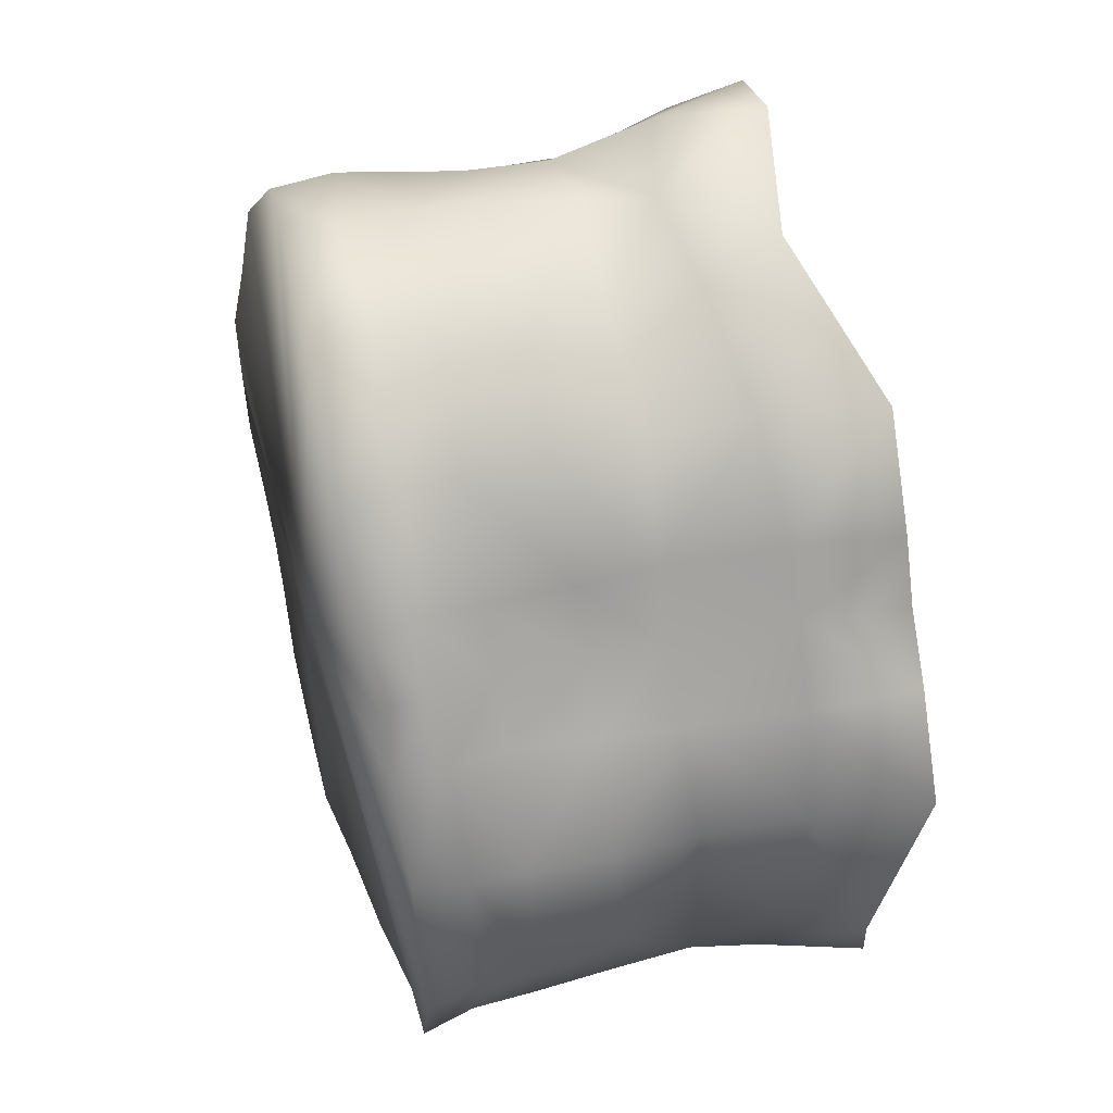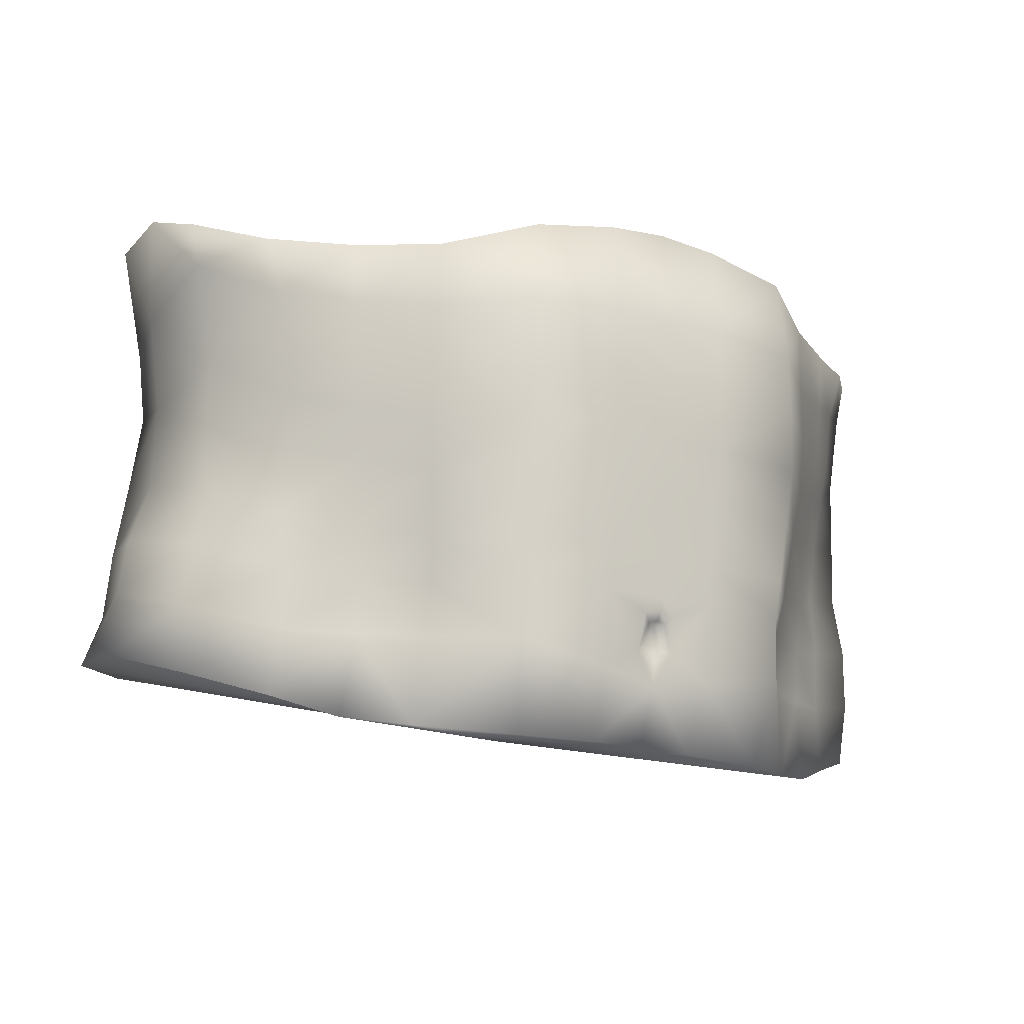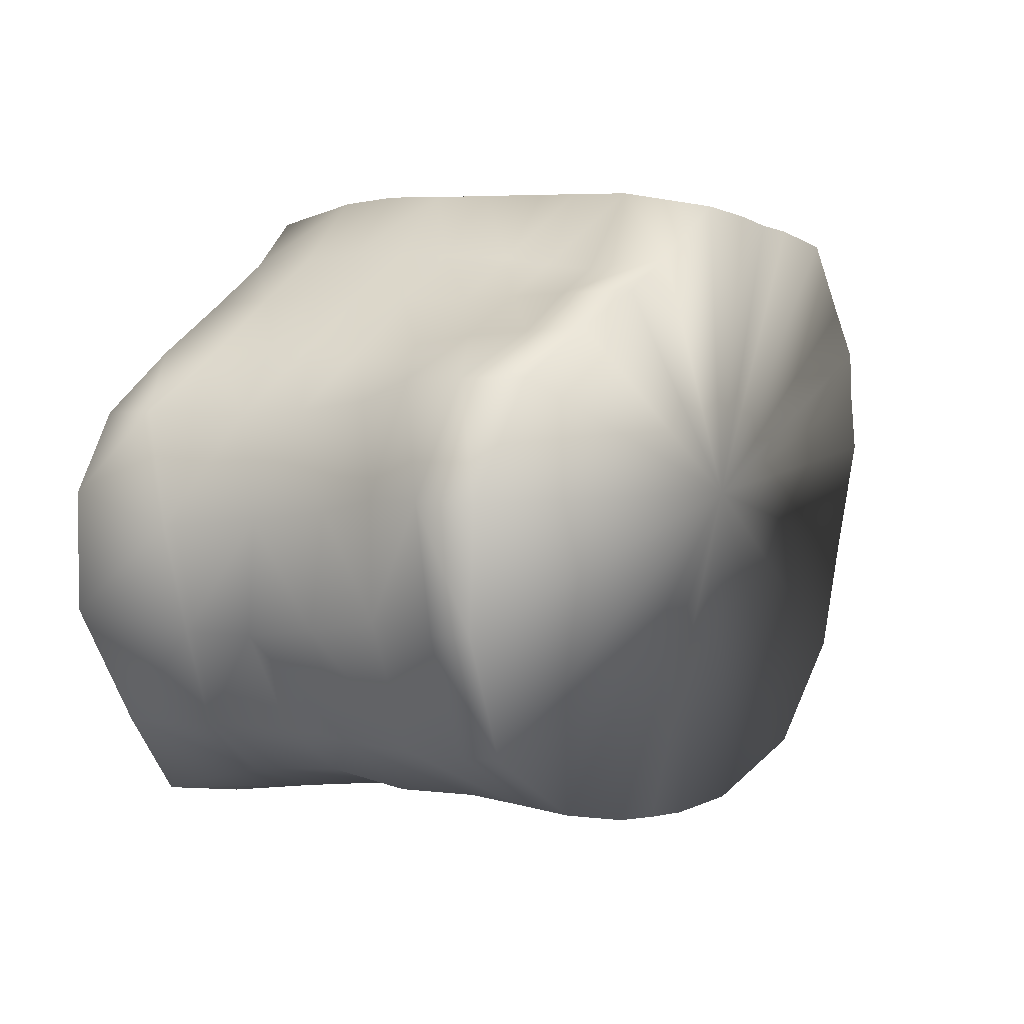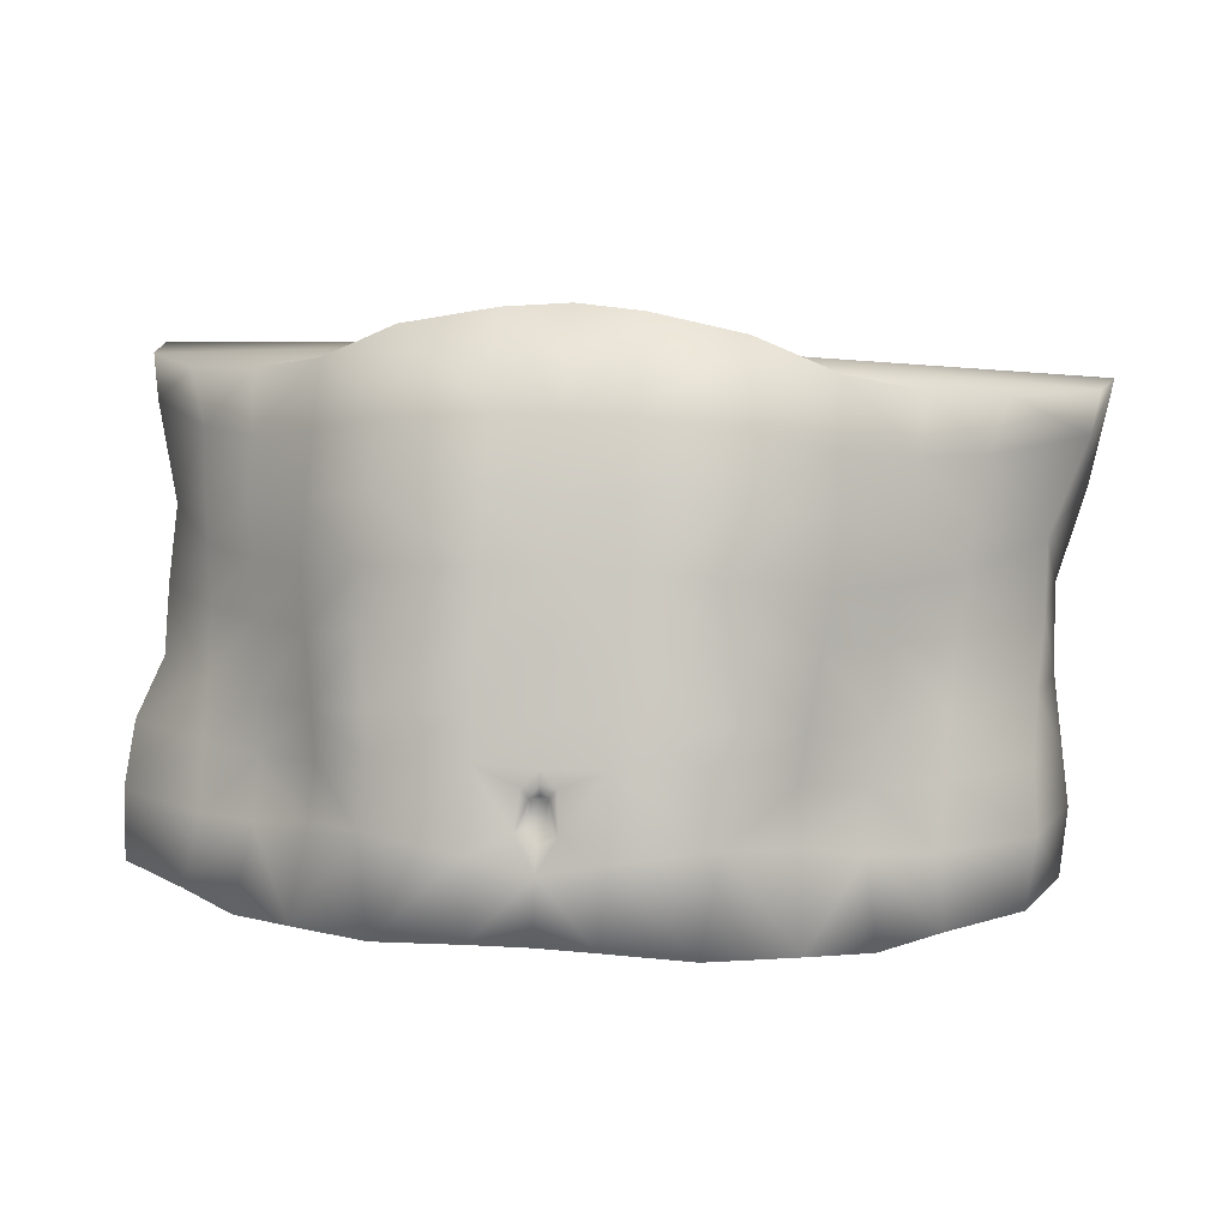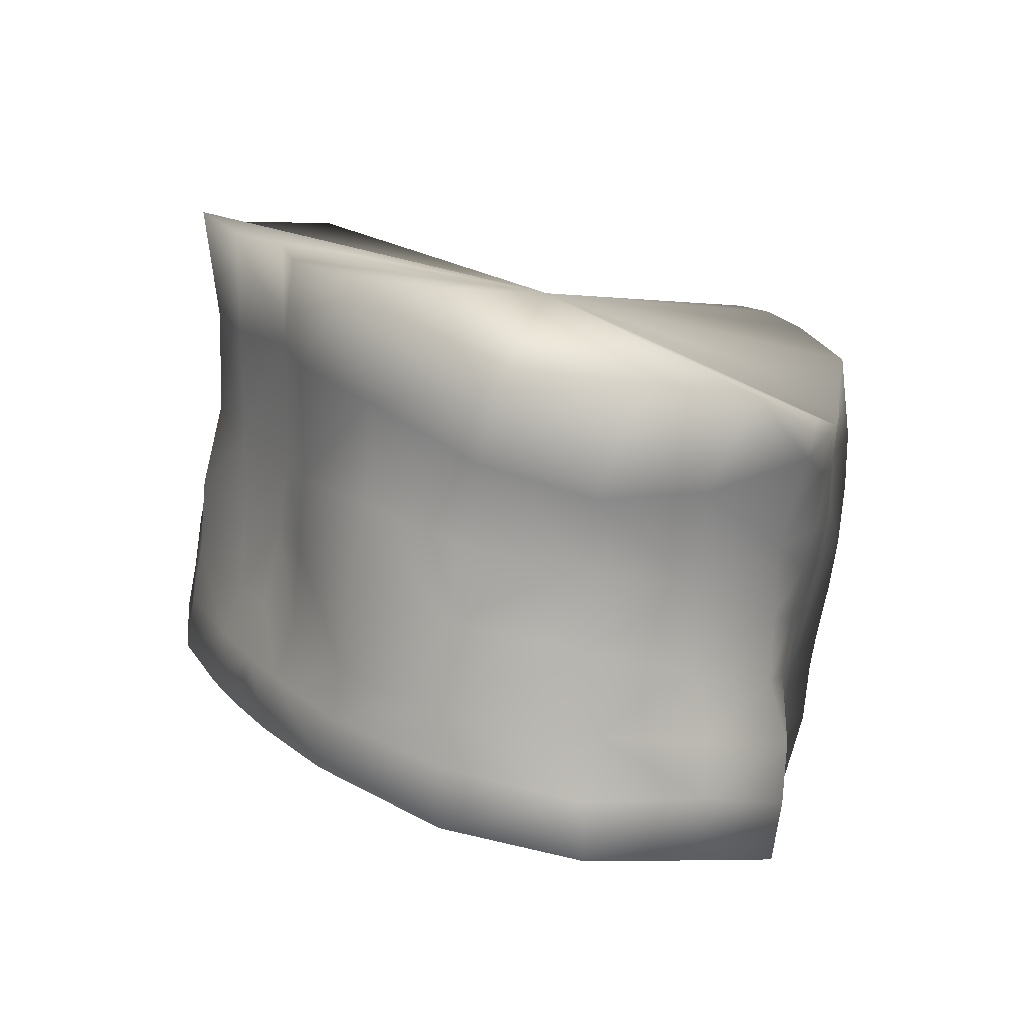
<metadata>
{"format":"obj","ext":"obj","renderer":"f3d","projection":"perspective","resolution":1024,"background":"white","views":[{"elev":-67.3,"azim":99.2,"up":"+Z"},{"elev":-20.0,"azim":-36.4,"up":"+Y"},{"elev":-10.3,"azim":-59.2,"up":"+Z"},{"elev":79.2,"azim":4.4,"up":"+Z"},{"elev":17.8,"azim":-124.1,"up":"+Y"}]}
</metadata>
<code>
v -0.08945 0.2081 0.07378
v -0.001898 0.2365 0.02443
v -0.1095 0.2123 0.05437
v -0.1258 0.2312 0.009965
v -0.1182 0.2358 -0.02424
v -0.09229 0.2361 -0.05508
v -0.06999 0.2074 0.09123
v -0.04906 0.212 0.1113
v -0.0233 0.2172 0.1152
v -0.005018 0.2192 0.1166
v -0.124 0.2211 0.03386
v 0.03921 0.2132 0.1202
v 0.01319 0.2177 0.1189
v 0.06372 0.2093 0.1046
v 0.1376 0.2263 0.04977
v 0.1098 0.2153 0.07634
v 0.08628 0.2106 0.09138
v 0.1439 0.2408 -0.007339
v 0.1448 0.2365 0.02711
v 0.1148 0.239 -0.03434
v -0.04386 0.2592 -0.07287
v -0.008394 0.2596 -0.07186
v 0.01316 0.2597 -0.0637
v 0.07087 0.2608 -0.06139
v 0.03591 0.2603 -0.06742
v -0.04024 0.1112 -0.08568
v 0.005274 0.0803 0.01664
v -0.08785 0.1063 -0.07277
v -0.00579 0.1115 -0.08569
v -0.116 0.09856 -0.04142
v -0.1241 0.0924 -0.006426
v 0.01516 0.1114 -0.08378
v 0.1368 0.09584 0.02002
v 0.1357 0.1022 -0.01597
v 0.1139 0.1091 -0.05257
v 0.06984 0.1127 -0.07466
v 0.03607 0.1121 -0.08149
v -0.09818 0.0725 0.04603
v -0.08254 0.06563 0.05954
v -0.06607 0.06286 0.0733
v -0.04367 0.05918 0.09391
v -0.1173 0.08011 0.02867
v -0.019 0.05998 0.09762
v -0.002863 0.06036 0.09912
v 0.06407 0.06402 0.08691
v 0.08295 0.06725 0.07666
v 0.01291 0.06013 0.1013
v 0.1232 0.08288 0.05317
v 0.101 0.07462 0.06647
v 0.03799 0.05973 0.1026
v -0.07918 0.08987 0.06299
v -0.06348 0.08955 0.07404
v -0.0216 0.08067 0.1047
v -0.003522 0.07734 0.1058
v -0.08324 0.1428 0.06752
v -0.08105 0.1222 0.06535
v -0.06793 0.1374 0.0845
v -0.06483 0.1178 0.08128
v -0.02303 0.1336 0.1136
v -0.02188 0.1154 0.1106
v -0.004926 0.1337 0.1156
v -0.004616 0.1156 0.1125
v -0.1195 0.09953 0.03023
v -0.09566 0.09231 0.04825
v -0.05156 0.1331 0.1074
v -0.04846 0.1148 0.1056
v -0.04835 0.08552 0.1012
v -0.1135 0.1796 0.03036
v -0.1187 0.2035 -0.001621
v -0.1142 0.1739 -0.002029
v -0.1067 0.2035 -0.03185
v -0.1215 0.2082 0.03325
v -0.1042 0.196 0.05446
v -0.102 0.1773 0.05425
v -0.08749 0.1728 0.07223
v -0.08839 0.1905 0.07265
v -0.07941 0.1066 0.0643
v -0.09643 0.1111 0.04916
v -0.09683 0.1291 0.04841
v -0.07035 0.1881 0.08975
v -0.0508 0.1863 0.1138
v -0.02356 0.1886 0.1186
v -0.005343 0.1887 0.1198
v -0.0237 0.1505 0.1157
v -0.00511 0.1506 0.1175
v -0.02323 0.1692 0.1183
v -0.005311 0.169 0.1195
v -0.05315 0.15 0.1094
v -0.05161 0.1686 0.1128
v -0.07032 0.1528 0.08646
v -0.07067 0.1698 0.08897
v -0.08551 0.1578 0.06983
v -0.1136 0.1577 0.02906
v -0.1125 0.1369 0.0296
v -0.09814 0.1479 0.04972
v -0.06287 0.1047 0.07776
v -0.02148 0.1032 0.1088
v -0.003997 0.1029 0.1111
v -0.04736 0.1034 0.1042
v -0.003543 0.08894 0.1061
v -0.003592 0.0958 0.1067
v -0.006095 0.0897 0.1056
v -0.005978 0.09543 0.1061
v -0.1002 0.1647 0.05215
v -0.1181 0.1182 0.03261
v 0.07896 0.09158 0.07941
v 0.06133 0.09086 0.08712
v 0.01392 0.0811 0.1087
v 0.08142 0.1451 0.08399
v 0.06303 0.1393 0.09762
v 0.08028 0.1241 0.08202
v 0.0612 0.1192 0.09443
v 0.01321 0.1341 0.1173
v 0.01268 0.1158 0.1141
v 0.09806 0.09451 0.06819
v 0.1251 0.1025 0.05518
v 0.04241 0.1344 0.1168
v 0.04037 0.1156 0.115
v 0.04117 0.08621 0.1107
v 0.1244 0.183 0.05418
v 0.1315 0.1774 0.02258
v 0.141 0.2088 0.01333
v 0.1243 0.2067 -0.008719
v 0.1025 0.1801 0.07473
v 0.1046 0.199 0.07538
v 0.1354 0.2135 0.04826
v 0.08546 0.193 0.09006
v 0.08466 0.1752 0.08946
v 0.09855 0.1319 0.06798
v 0.09863 0.1134 0.06922
v 0.07889 0.1084 0.0807
v 0.06436 0.19 0.1033
v 0.04042 0.1876 0.1229
v 0.01276 0.1891 0.1222
v 0.01347 0.151 0.1194
v 0.01249 0.1697 0.1219
v 0.04357 0.1514 0.1191
v 0.0414 0.1699 0.1221
v 0.06498 0.1547 0.1
v 0.06483 0.1717 0.1025
v 0.08318 0.1602 0.08673
v 0.1247 0.1611 0.05292
v 0.09957 0.1507 0.06952
v 0.1236 0.1403 0.05323
v 0.05996 0.1061 0.09061
v 0.01316 0.1034 0.1128
v 0.03958 0.1042 0.1135
v -0.001591 0.09543 0.1068
v -0.001419 0.08957 0.1066
v 0.1011 0.1675 0.07231
v 0.1232 0.1212 0.05722
v -0.08358 0.2126 -0.05655
v -0.04567 0.2235 -0.0682
v -0.01033 0.2276 -0.0714
v 0.01318 0.2285 -0.06395
v -0.08287 0.1406 -0.06811
v -0.07876 0.1652 -0.06411
v -0.04374 0.1424 -0.07882
v -0.04402 0.1676 -0.07631
v -0.008406 0.1694 -0.07279
v 0.01352 0.1697 -0.0675
v -0.00709 0.1432 -0.07512
v 0.01414 0.1435 -0.07359
v -0.1108 0.1145 -0.03922
v -0.1236 0.1116 -0.003802
v -0.1067 0.1584 -0.03452
v -0.111 0.134 -0.03426
v -0.1152 0.1482 -0.002049
v -0.1219 0.1279 -0.0017
v -0.0451 0.1926 -0.06928
v -0.07885 0.1869 -0.0579
v 0.01319 0.1908 -0.06412
v -0.009886 0.1918 -0.07147
v -0.1032 0.1831 -0.0339
v -0.08354 0.1236 -0.07059
v -0.04362 0.127 -0.08203
v -0.006962 0.1275 -0.08128
v 0.01476 0.1276 -0.07975
v 0.0717 0.2252 -0.05644
v 0.1065 0.2153 -0.03751
v 0.03771 0.2283 -0.0666
v 0.07169 0.1692 -0.06473
v 0.1033 0.1678 -0.04588
v 0.0719 0.1441 -0.06724
v 0.1081 0.1433 -0.04899
v 0.03608 0.17 -0.06833
v 0.03525 0.1438 -0.07088
v 0.1323 0.118 -0.01461
v 0.138 0.115 0.02272
v 0.1311 0.1374 -0.01002
v 0.1306 0.1617 -0.01074
v 0.1352 0.1315 0.02404
v 0.1324 0.1517 0.02275
v 0.1021 0.1895 -0.03978
v 0.07135 0.1942 -0.05763
v 0.03728 0.1924 -0.06675
v 0.1271 0.1863 -0.01084
v 0.1093 0.1263 -0.05129
v 0.07242 0.1286 -0.07042
v 0.03634 0.1281 -0.07693
v -0.009345 0.08712 0.1063
v -0.003607 0.08432 0.1066
v -0.008564 0.09819 0.1093
v -0.00392 0.09919 0.1102
v 0.000329 0.09811 0.1107
v 0.001536 0.08697 0.1079
v -0.007414 0.08865 0.1056
v -0.003552 0.0869 0.1061
v -0.006404 0.09584 0.1078
v -0.003791 0.09662 0.1091
v -0.00135 0.09593 0.1091
v -7.153e-05 0.08841 0.107
f 1 2 3
f 4 2 5
f 5 2 6
f 2 1 7
f 8 2 7
f 9 2 8
f 10 2 9
f 11 2 4
f 3 2 11
f 12 2 13
f 13 2 10
f 14 2 12
f 15 2 16
f 16 2 17
f 17 2 14
f 18 2 19
f 20 2 18
f 19 2 15
f 6 2 21
f 22 2 23
f 21 2 22
f 24 2 20
f 23 2 25
f 25 2 24
f 26 27 28
f 29 27 26
f 28 27 30
f 30 27 31
f 32 27 29
f 33 27 34
f 34 27 35
f 35 27 36
f 36 27 37
f 37 27 32
f 38 27 39
f 40 27 41
f 31 27 42
f 42 27 38
f 41 27 43
f 39 27 40
f 43 27 44
f 45 27 46
f 44 27 47
f 48 27 33
f 49 27 48
f 47 27 50
f 50 27 45
f 46 27 49
f 39 40 51
f 40 52 51
f 53 43 54
f 43 44 54
f 55 56 57
f 56 58 57
f 59 60 61
f 60 62 61
f 63 42 64
f 42 38 64
f 65 66 59
f 66 60 59
f 67 41 53
f 41 43 53
f 68 69 70
f 69 71 70
f 72 68 73
f 68 74 73
f 57 58 65
f 58 66 65
f 52 40 67
f 40 41 67
f 75 76 74
f 76 73 74
f 77 56 78
f 56 79 78
f 64 38 51
f 38 39 51
f 80 7 76
f 7 1 76
f 80 81 7
f 81 8 7
f 81 82 8
f 82 9 8
f 82 83 9
f 83 10 9
f 84 85 86
f 85 87 86
f 88 84 89
f 84 86 89
f 90 88 91
f 88 89 91
f 75 92 91
f 92 90 91
f 93 94 95
f 94 79 95
f 56 77 58
f 77 96 58
f 60 97 62
f 97 98 62
f 66 99 60
f 99 97 60
f 96 99 58
f 99 66 58
f 96 77 52
f 77 51 52
f 100 101 102
f 101 103 102
f 53 97 67
f 97 99 67
f 99 96 67
f 96 52 67
f 51 77 64
f 77 78 64
f 84 59 85
f 59 61 85
f 87 83 86
f 83 82 86
f 88 65 84
f 65 59 84
f 82 81 86
f 81 89 86
f 90 57 88
f 57 65 88
f 81 80 89
f 80 91 89
f 92 55 90
f 55 57 90
f 91 80 75
f 80 76 75
f 104 95 92
f 95 55 92
f 72 69 68
f 72 4 69
f 4 5 69
f 69 5 71
f 5 6 71
f 73 1 3
f 76 1 73
f 74 104 75
f 104 92 75
f 68 104 74
f 95 79 55
f 79 56 55
f 105 63 78
f 63 64 78
f 4 72 11
f 73 3 72
f 3 11 72
f 68 70 93
f 95 104 93
f 104 68 93
f 94 105 79
f 105 78 79
f 46 106 45
f 106 107 45
f 44 47 54
f 47 108 54
f 109 110 111
f 110 112 111
f 113 61 114
f 61 62 114
f 49 48 115
f 48 116 115
f 117 113 118
f 113 114 118
f 47 50 108
f 50 119 108
f 120 121 122
f 121 123 122
f 124 120 125
f 120 126 125
f 110 117 112
f 117 118 112
f 50 45 119
f 45 107 119
f 125 127 124
f 127 128 124
f 129 111 130
f 111 131 130
f 46 49 106
f 49 115 106
f 17 14 127
f 14 132 127
f 132 14 133
f 14 12 133
f 133 12 134
f 12 13 134
f 134 13 83
f 13 10 83
f 135 136 85
f 136 87 85
f 137 138 135
f 138 136 135
f 139 140 137
f 140 138 137
f 139 141 140
f 141 128 140
f 142 143 144
f 143 129 144
f 145 131 112
f 131 111 112
f 146 114 98
f 114 62 98
f 146 147 114
f 147 118 114
f 145 112 147
f 112 118 147
f 145 107 131
f 107 106 131
f 148 101 149
f 101 100 149
f 147 146 119
f 146 108 119
f 147 119 145
f 119 107 145
f 106 115 131
f 115 130 131
f 61 113 85
f 113 135 85
f 87 136 83
f 136 134 83
f 113 117 135
f 117 137 135
f 134 136 133
f 136 138 133
f 117 110 137
f 110 139 137
f 133 138 132
f 138 140 132
f 110 109 139
f 109 141 139
f 127 132 128
f 132 140 128
f 109 143 141
f 143 150 141
f 126 120 122
f 18 19 122
f 19 126 122
f 20 18 123
f 18 122 123
f 127 125 17
f 125 16 17
f 141 150 128
f 150 124 128
f 120 124 150
f 143 109 129
f 109 111 129
f 115 116 130
f 116 151 130
f 19 15 126
f 15 16 126
f 16 125 126
f 120 142 121
f 143 142 150
f 142 120 150
f 130 151 129
f 151 144 129
f 152 6 153
f 6 21 153
f 154 22 155
f 22 23 155
f 156 157 158
f 157 159 158
f 160 161 162
f 161 163 162
f 164 30 165
f 30 31 165
f 165 31 63
f 31 42 63
f 157 156 166
f 156 167 166
f 166 167 168
f 167 169 168
f 152 71 6
f 159 160 158
f 160 162 158
f 153 21 154
f 21 22 154
f 153 170 152
f 170 171 152
f 172 173 155
f 173 154 155
f 171 174 152
f 174 71 152
f 154 173 153
f 173 170 153
f 174 166 70
f 166 168 70
f 171 157 174
f 157 166 174
f 171 170 157
f 170 159 157
f 170 173 159
f 173 160 159
f 173 172 160
f 172 161 160
f 94 93 168
f 93 70 168
f 169 165 105
f 165 63 105
f 164 165 167
f 165 169 167
f 175 164 156
f 164 167 156
f 175 156 176
f 156 158 176
f 176 158 177
f 158 162 177
f 162 163 177
f 163 178 177
f 175 28 164
f 28 30 164
f 28 175 26
f 175 176 26
f 176 177 26
f 177 29 26
f 177 178 29
f 178 32 29
f 71 174 70
f 168 169 94
f 169 105 94
f 24 20 179
f 20 180 179
f 23 25 155
f 25 181 155
f 182 183 184
f 183 185 184
f 186 187 161
f 187 163 161
f 34 188 33
f 188 189 33
f 48 33 116
f 33 189 116
f 190 185 191
f 185 183 191
f 192 190 193
f 190 191 193
f 180 20 123
f 182 184 186
f 184 187 186
f 179 181 24
f 181 25 24
f 194 195 180
f 195 179 180
f 172 155 196
f 155 181 196
f 197 194 123
f 194 180 123
f 195 196 179
f 196 181 179
f 193 191 121
f 191 197 121
f 191 183 197
f 183 194 197
f 194 183 195
f 183 182 195
f 195 182 196
f 182 186 196
f 196 186 172
f 186 161 172
f 121 142 193
f 142 144 193
f 116 189 151
f 189 192 151
f 188 190 189
f 190 192 189
f 188 198 190
f 198 185 190
f 184 185 199
f 185 198 199
f 187 184 200
f 184 199 200
f 187 200 163
f 200 178 163
f 34 35 188
f 35 198 188
f 199 198 36
f 198 35 36
f 199 36 200
f 36 37 200
f 200 37 178
f 37 32 178
f 123 121 197
f 151 192 144
f 192 193 144
f 53 54 201
f 54 202 201
f 53 201 97
f 201 203 97
f 97 203 98
f 203 204 98
f 146 98 205
f 98 204 205
f 108 146 206
f 146 205 206
f 108 206 54
f 206 202 54
f 201 202 207
f 202 208 207
f 203 201 209
f 201 207 209
f 203 209 204
f 209 210 204
f 205 204 211
f 204 210 211
f 205 211 206
f 211 212 206
f 206 212 202
f 212 208 202
f 210 209 101
f 209 103 101
f 207 102 209
f 102 103 209
f 207 208 102
f 208 100 102
f 212 149 208
f 149 100 208
f 212 211 149
f 211 148 149
f 210 101 211
f 101 148 211
f 171 2 152

</code>
